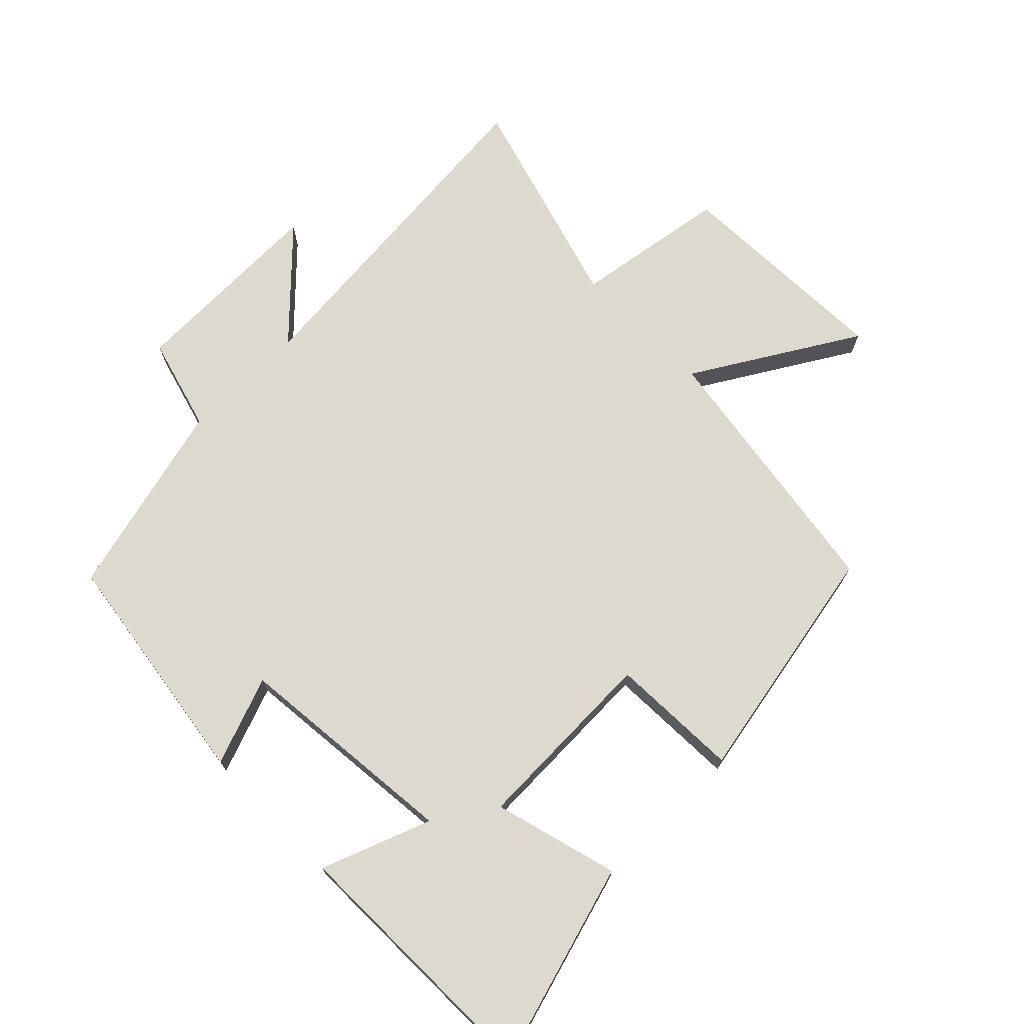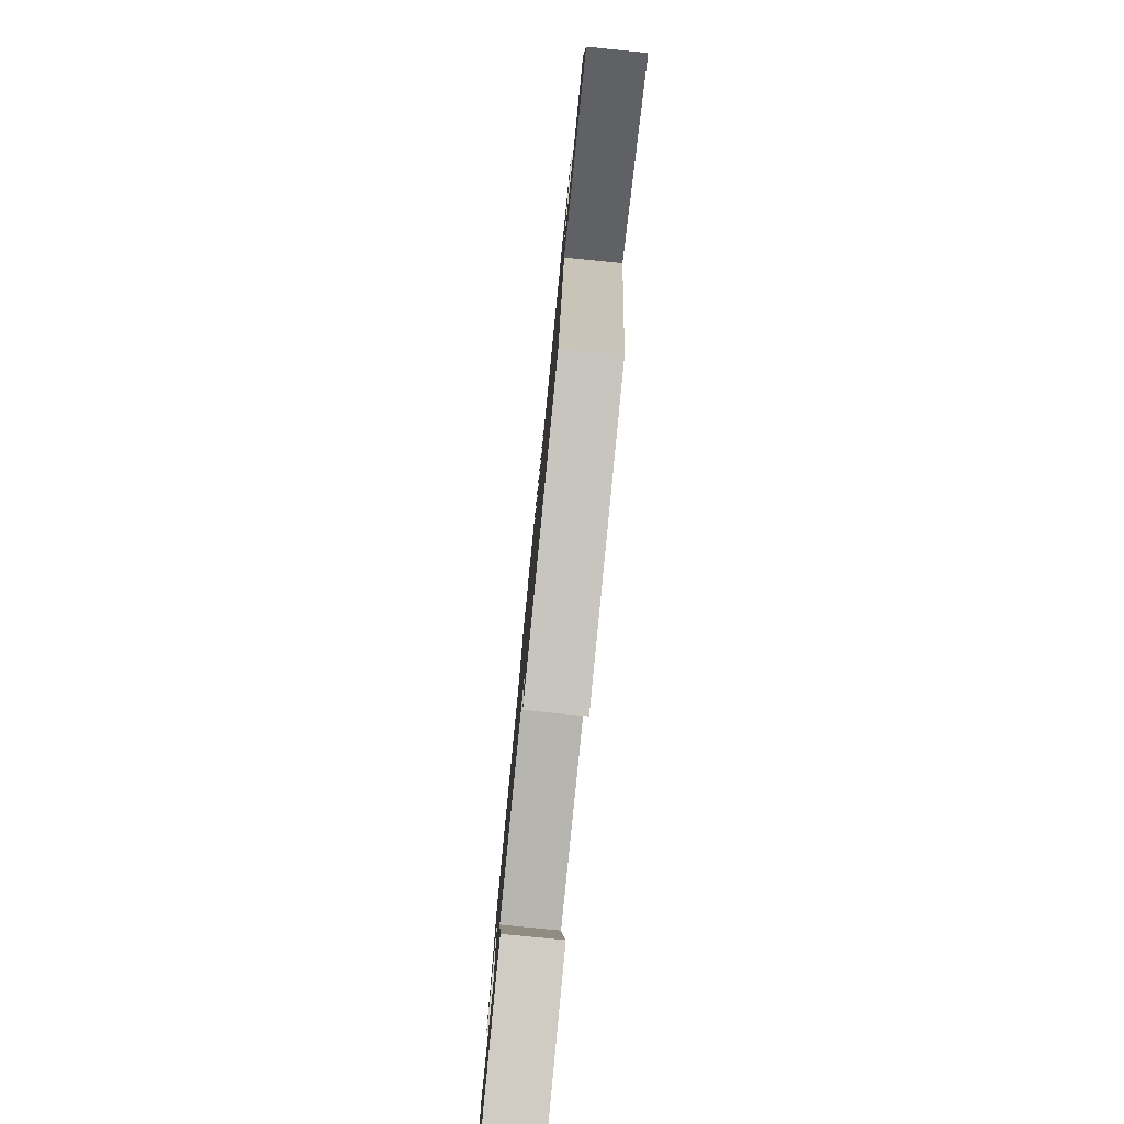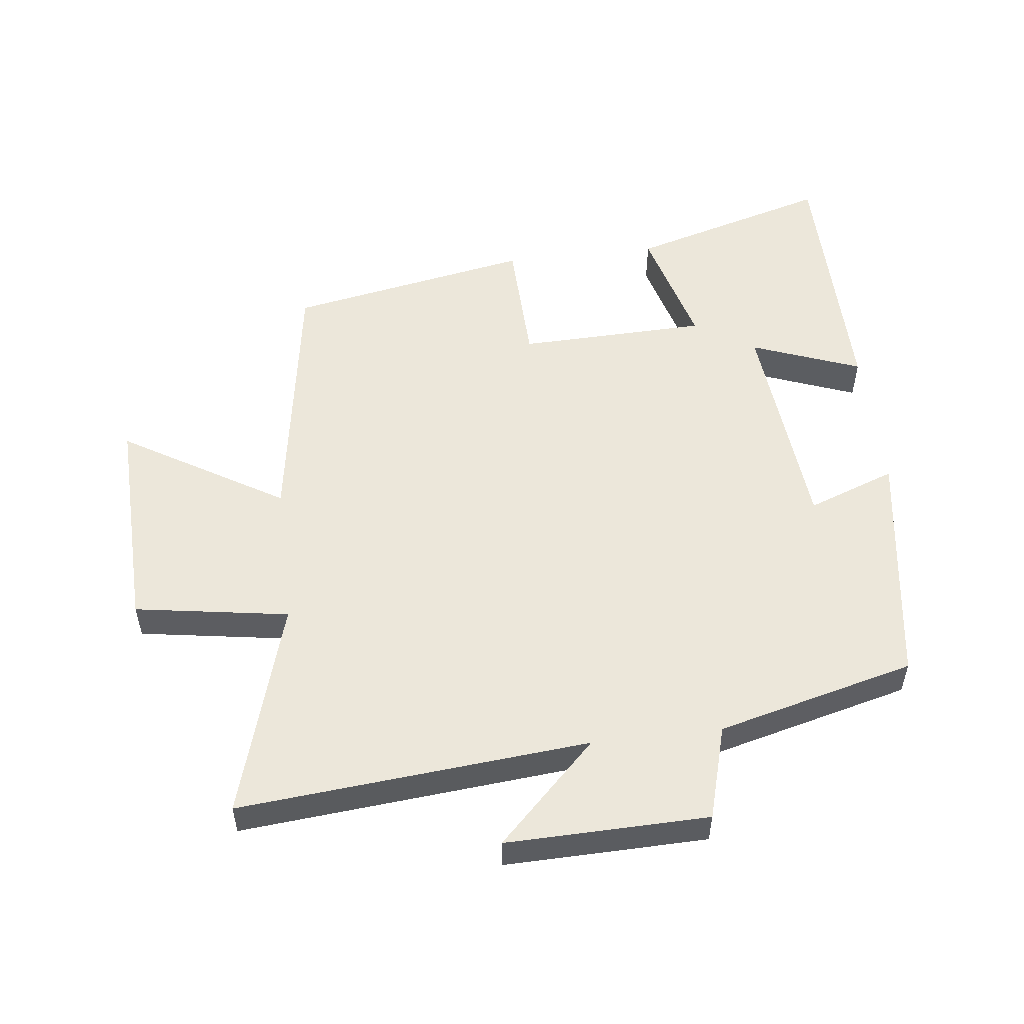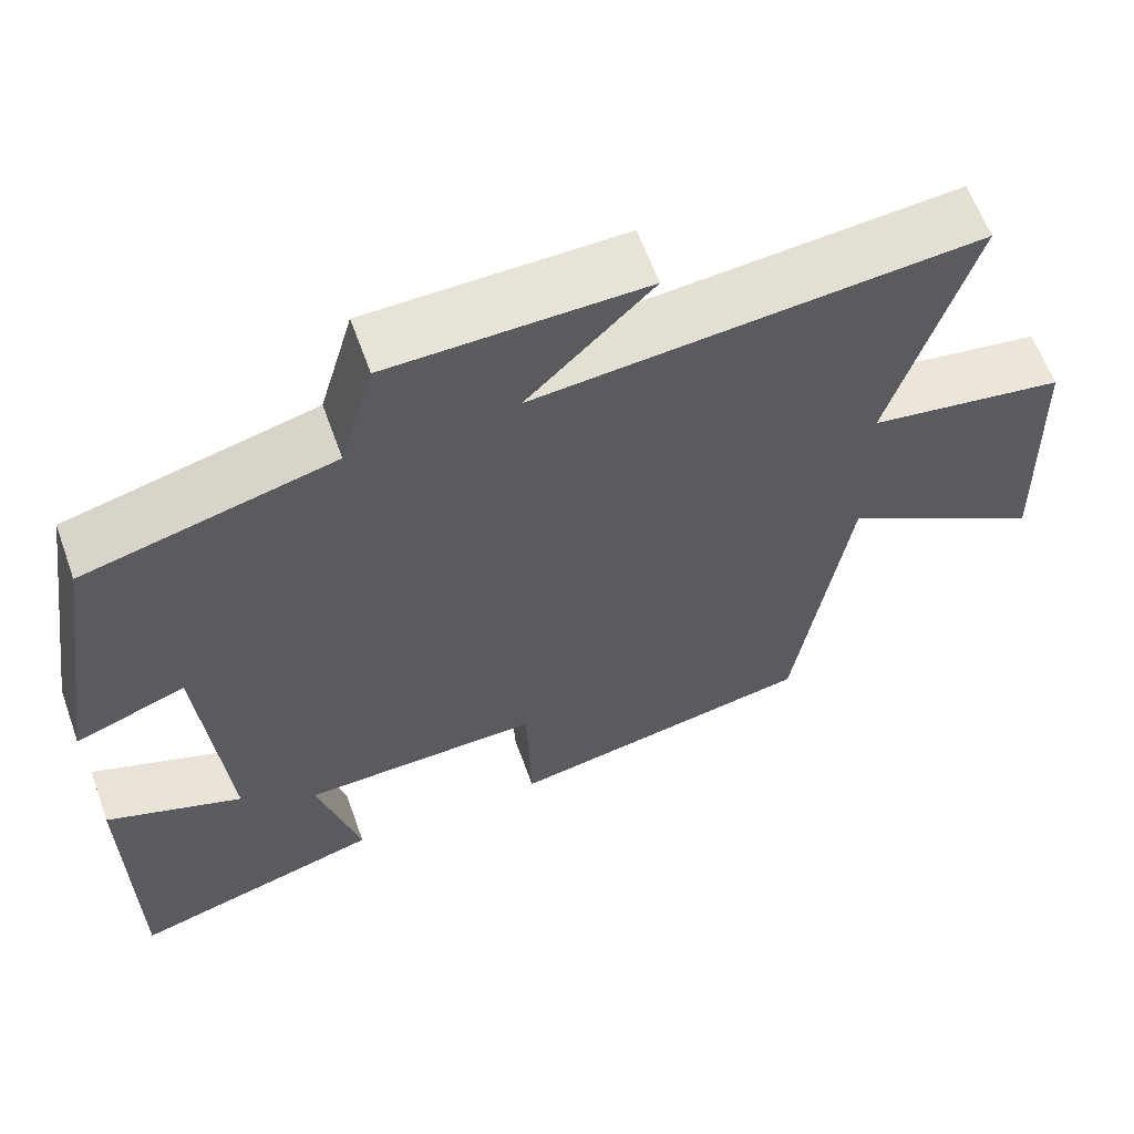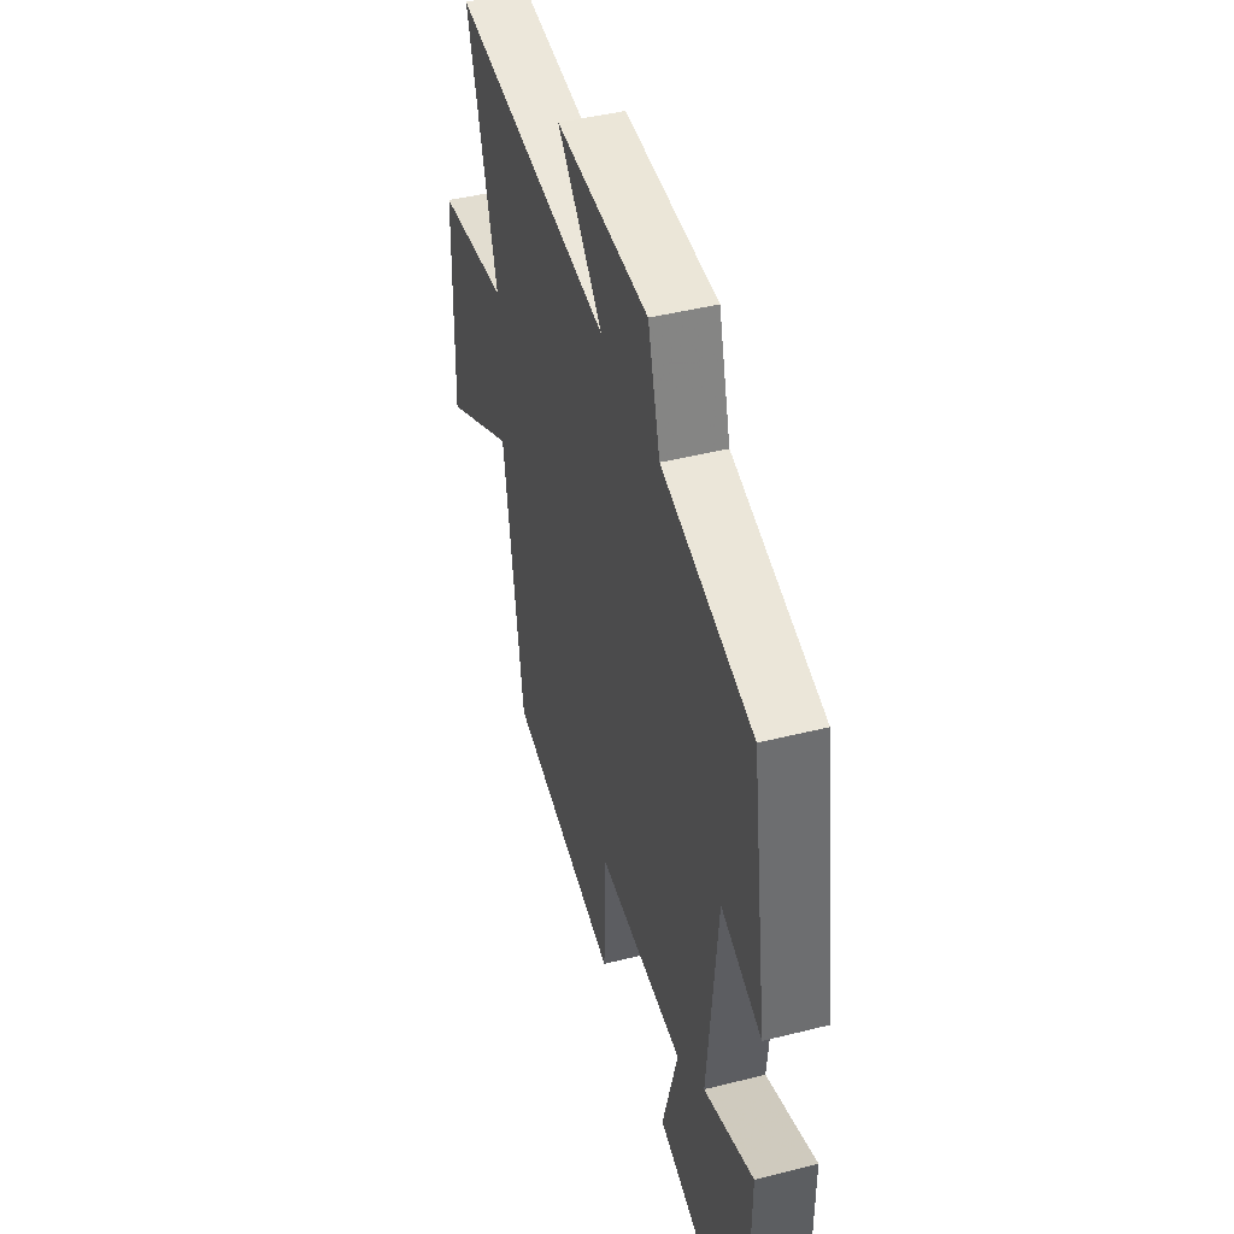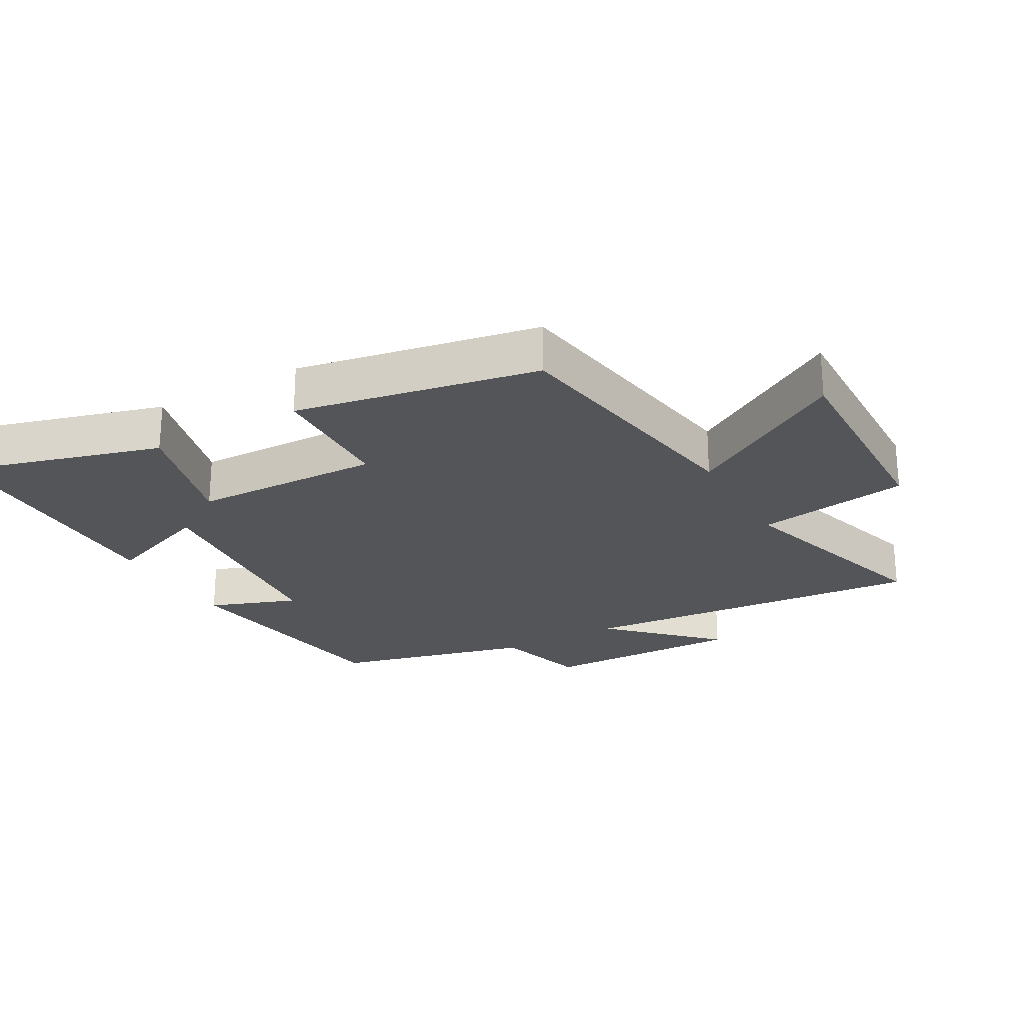
<metadata>
{"format":"obj","ext":"obj","renderer":"f3d","projection":"perspective","resolution":1024,"background":"white","views":[{"elev":71.6,"azim":135.2,"up":"+Y"},{"elev":-79.6,"azim":-95.7,"up":"+Z"},{"elev":53.4,"azim":-6.8,"up":"+Y"},{"elev":61.7,"azim":160.2,"up":"+Z"},{"elev":44.8,"azim":73.7,"up":"+Z"},{"elev":-24.5,"azim":-150.5,"up":"+Y"}]}
</metadata>
<code>
v 0.445 0.07 0.423
v 0.5 0.07 0.052
v 0.364 0.07 0.102
v 0.332 0.07 -0.246
v 0.5 0.07 -0.182
v 0.496 0.07 -0.589
v 0.186 0.07 -0.5
v 0.238 0.07 -0.308
v -0.054 0.07 -0.3
v -0.06 0.07 -0.5
v -0.435 0.07 -0.43
v -0.5 0.07 -0.016
v -0.748 0.07 -0.166
v -0.738 0.07 0.176
v -0.5 0.07 0.214
v -0.6 0.07 0.548
v -0.06 0.07 0.5
v -0.213 0.07 0.651
v 0.099 0.07 0.645
v 0.14 0.07 0.5
v 0.445 0 0.423
v 0.5 0 0.052
v 0.364 0 0.102
v 0.332 0 -0.246
v 0.5 0 -0.182
v 0.496 0 -0.589
v 0.186 0 -0.5
v 0.238 0 -0.308
v -0.054 0 -0.3
v -0.06 0 -0.5
v -0.435 0 -0.43
v -0.5 0 -0.016
v -0.748 0 -0.166
v -0.738 0 0.176
v -0.5 0 0.214
v -0.6 0 0.548
v -0.06 0 0.5
v -0.213 0 0.651
v 0.099 0 0.645
v 0.14 0 0.5
f 17 18 19 20
f 1 2 3
f 20 1 3
f 17 20 3
f 17 3 4
f 16 17 4
f 15 16 4
f 12 13 14 15
f 11 12 15
f 10 11 15
f 9 10 15
f 8 9 15 4
f 6 7 8
f 5 6 8
f 4 5 8
f 40 39 38 37
f 23 22 21
f 23 21 40
f 23 40 37
f 24 23 37
f 24 37 36
f 24 36 35
f 35 34 33 32
f 35 32 31
f 35 31 30
f 35 30 29
f 24 35 29 28
f 28 27 26
f 28 26 25
f 28 25 24
f 1 21 22 2
f 2 22 23 3
f 3 23 24 4
f 4 24 25 5
f 5 25 26 6
f 6 26 27 7
f 7 27 28 8
f 8 28 29 9
f 9 29 30 10
f 10 30 31 11
f 11 31 32 12
f 12 32 33 13
f 13 33 34 14
f 14 34 35 15
f 15 35 36 16
f 16 36 37 17
f 17 37 38 18
f 18 38 39 19
f 19 39 40 20
f 20 40 21 1

</code>
